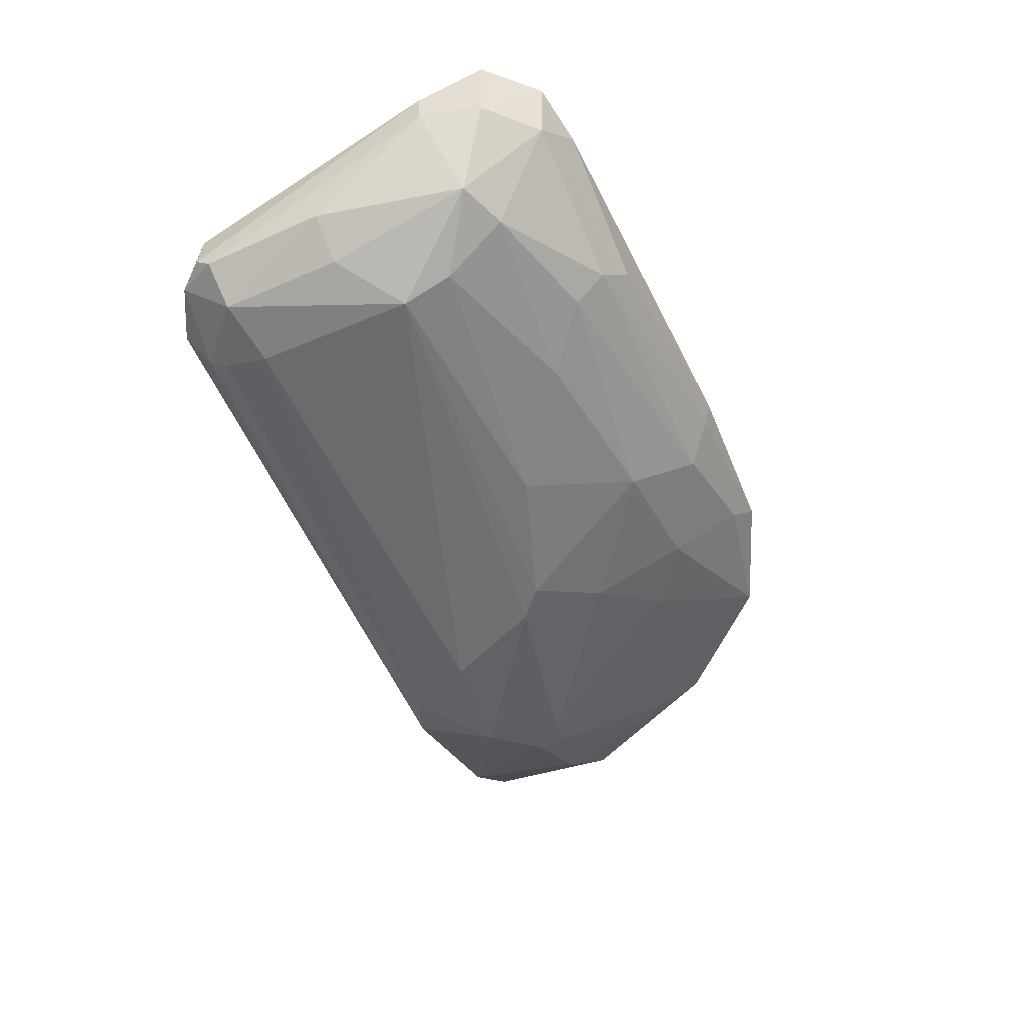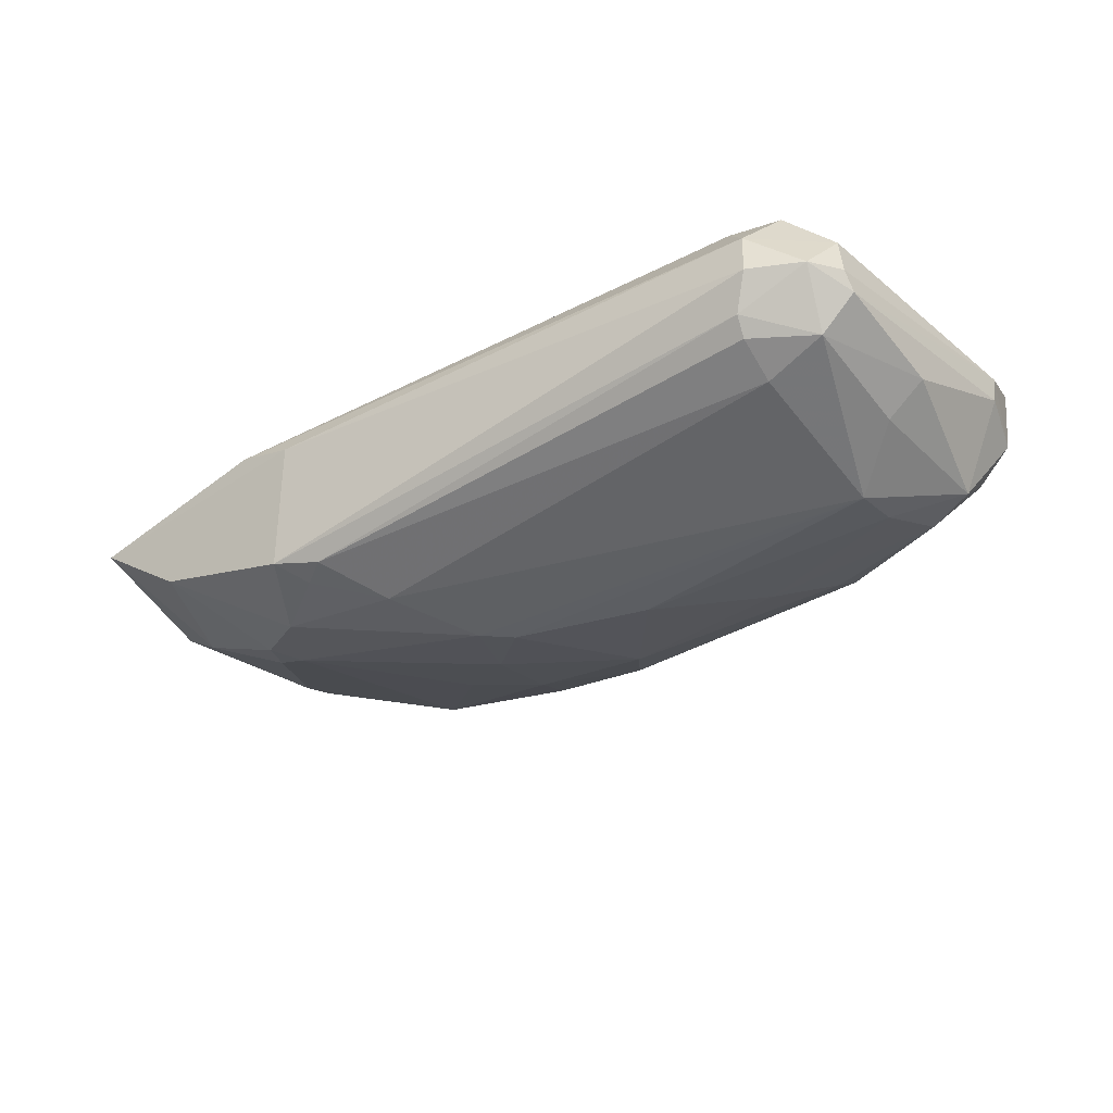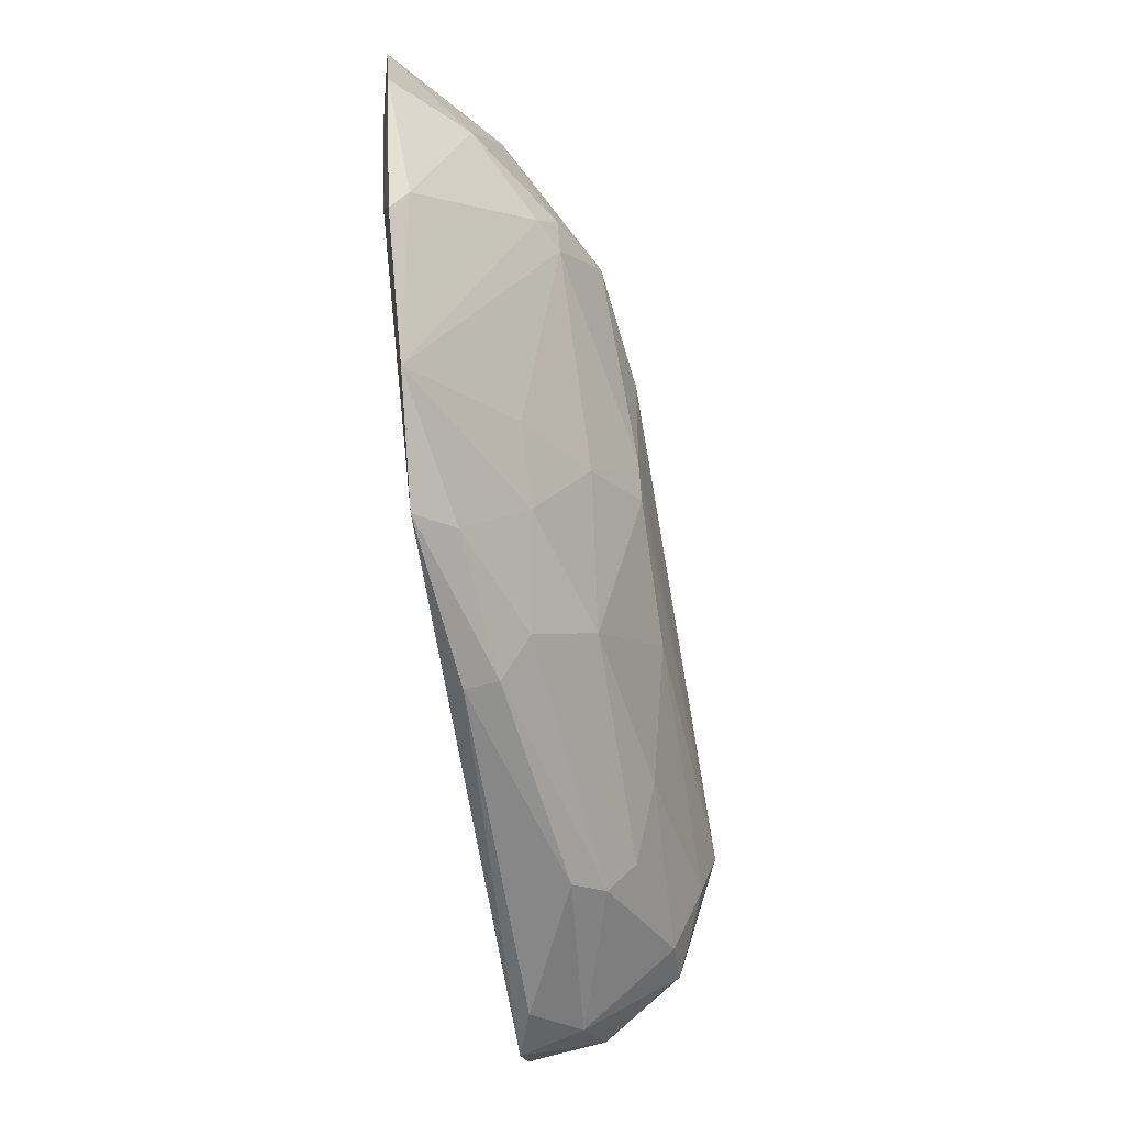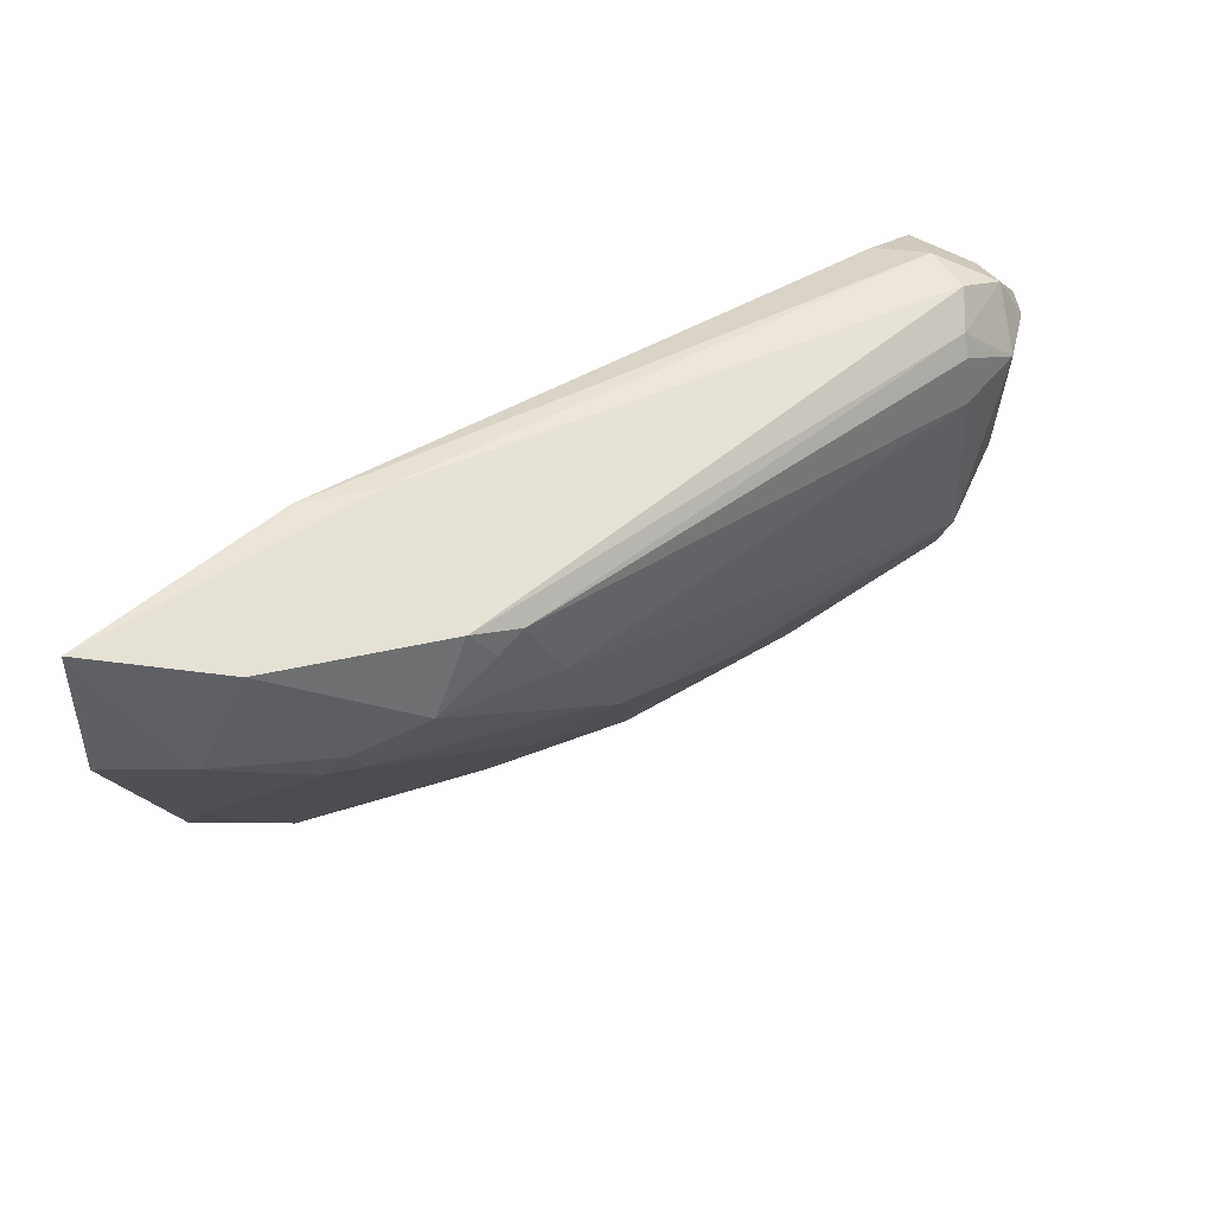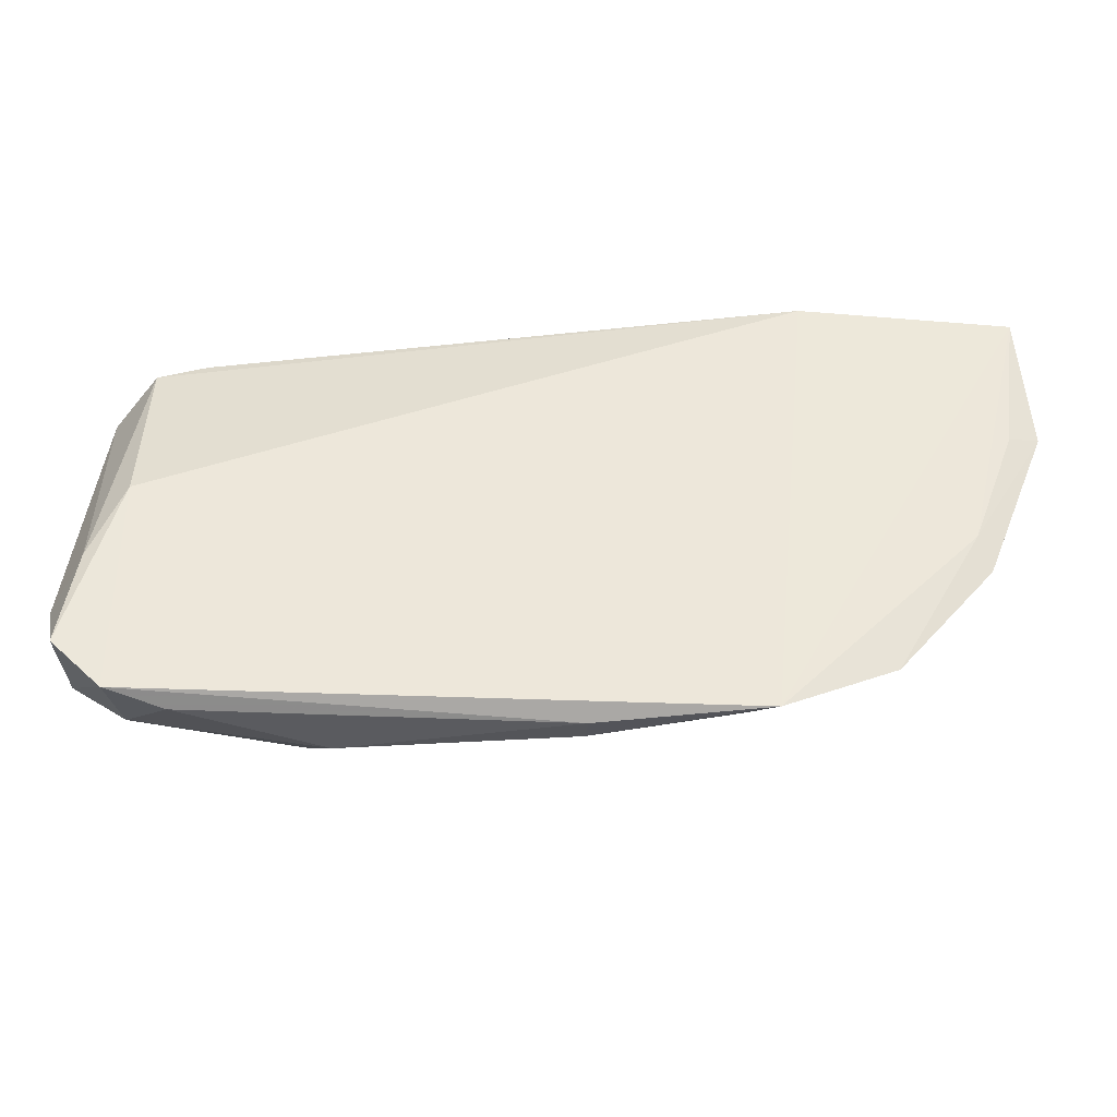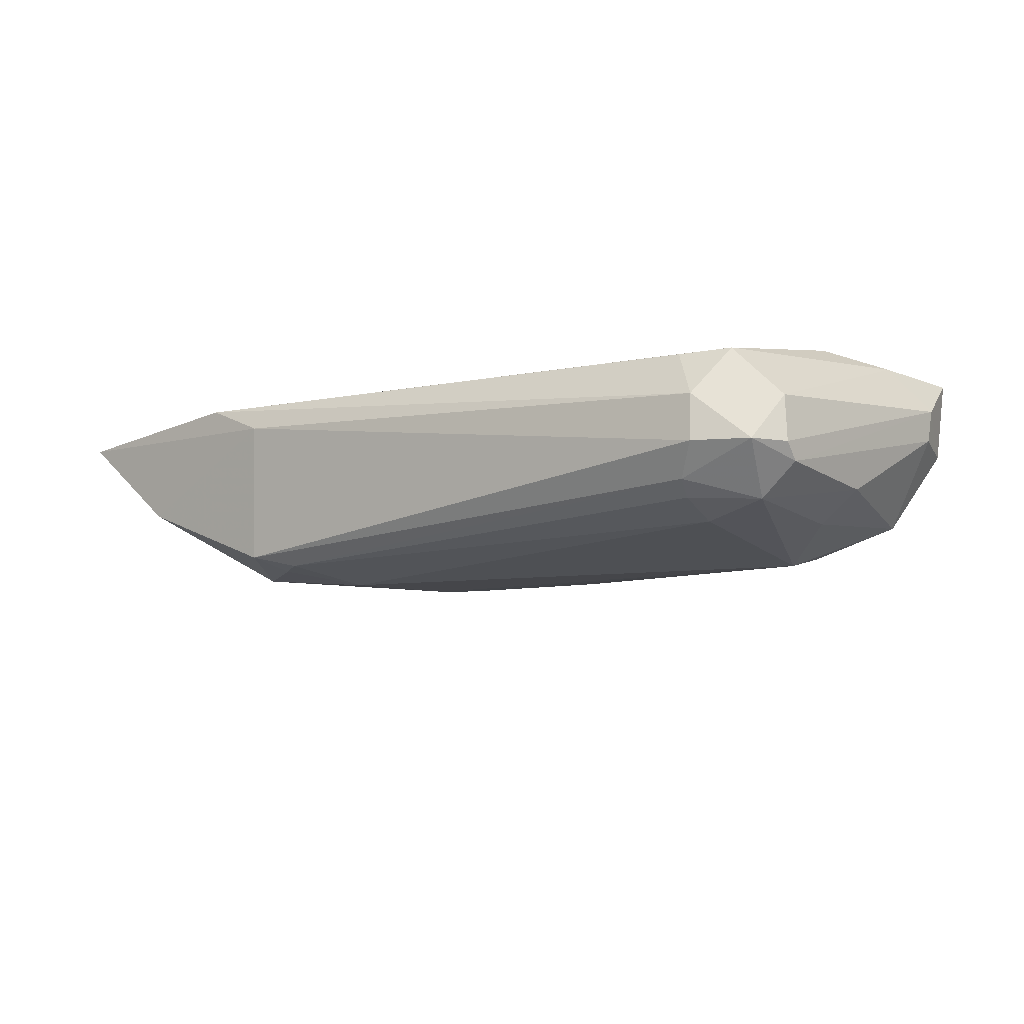
<metadata>
{"format":"obj","ext":"obj","renderer":"f3d","projection":"perspective","resolution":1024,"background":"white","views":[{"elev":-55.9,"azim":-63.4,"up":"+Z"},{"elev":-48.0,"azim":-141.5,"up":"+Z"},{"elev":-61.4,"azim":98.6,"up":"+Y"},{"elev":55.9,"azim":140.7,"up":"+Y"},{"elev":-37.5,"azim":-3.5,"up":"+Y"},{"elev":-15.5,"azim":-140.9,"up":"+Z"}]}
</metadata>
<code>
v -0.8575 -0.794 -0.9203
v 0.8005 -0.04535 -0.6085
v 0.7643 -0.3315 -0.6166
v -0.952 -0.8759 -0.6103
v -0.8085 -0.123 -0.7944
v 0.2622 -0.1529 -0.9605
v 0.2909 -0.9548 -0.6161
v -0.8609 -0.2738 -0.9712
v 0.03139 -0.5115 -0.974
v -0.8575 -0.1907 -0.6981
v 0.5399 -0.3495 -0.8568
v -0.5234 -0.9379 -0.8235
v 0.3812 -0.03176 -0.6028
v -0.7304 -0.6033 -1.016
v 0.2994 -0.08699 -0.9361
v -0.8575 -0.5398 -0.6028
v 0.5081 -0.8575 -0.6345
v -0.06938 -0.7973 -0.8742
v -0.7464 -0.9828 -0.6464
v -0.9408 -0.2373 -0.8847
v -0.8019 -0.1267 -0.8828
v 0.8259 -0.3177 -0.6345
v 0.1507 -0.2646 -0.9869
v 0.605 -0.07182 -0.7947
v -0.9709 -0.7504 -0.7639
v -0.4148 -0.777 -0.929
v 0.3812 -0.2225 -0.9521
v 0.254 -0.03176 -0.6663
v -0.03795 -0.9683 -0.7089
v 0.6987 -0.6352 -0.6345
v -0.7452 -0.1992 -0.9646
v 0.1545 -0.6114 -0.8966
v -0.8274 -0.9486 -0.7361
v -0.7355 -0.2875 -0.9902
v -0.9314 -0.5093 -0.9137
v -0.9377 -0.2383 -0.7942
v -0.8563 -0.9654 -0.6113
v 0.6987 -0.286 -0.7616
v 0.01162 -0.9117 -0.7691
v -0.7621 -0.8257 -0.9203
v -0.9328 -0.868 -0.7644
v -0.4725 -0.9739 -0.7657
v 0.21 -0.1217 -0.9619
v -0.2235 -0.6138 -0.9761
v 0.4764 -0.3495 -0.8886
v -0.03616 -0.9823 -0.6466
v -0.9802 -0.7528 -0.7025
v 0.1876 -0.794 -0.7964
v -0.7621 -0.159 -0.6981
v 0.6755 -0.5685 -0.6165
v -0.5176 -0.876 -0.8796
v -0.7572 -0.1644 -0.9387
v -0.923 -0.6866 -0.617
v -0.7304 -0.6987 -0.9839
v -0.8513 -0.5097 -0.9692
v 0.2367 -0.9252 -0.6847
v 0.6987 -0.5716 -0.6663
v 0.3092 -0.6993 -0.7958
v 0.5081 -0.286 -0.8886
v -0.8984 -0.1821 -0.8835
v -0.9374 -0.2685 -0.9144
v 0.08448 -0.4599 -0.9762
f 45 32 62
f 7 2 13
f 7 13 16
f 13 10 16
f 2 3 22
f 6 15 27
f 23 6 27
f 15 24 27
f 13 2 28
f 5 13 28
f 21 5 28
f 15 21 28
f 2 24 28
f 24 15 28
f 18 9 32
f 14 8 34
f 23 14 34
f 8 31 34
f 1 25 35
f 10 5 36
f 16 4 37
f 7 16 37
f 33 19 37
f 2 22 38
f 24 2 38
f 29 12 39
f 33 1 40
f 12 33 40
f 25 1 41
f 1 33 41
f 37 4 41
f 33 37 41
f 12 29 42
f 33 12 42
f 19 33 42
f 15 6 43
f 6 23 43
f 23 34 43
f 34 31 43
f 14 9 44
f 9 18 44
f 18 26 44
f 11 17 45
f 29 7 46
f 7 37 46
f 37 19 46
f 42 29 46
f 19 42 46
f 36 20 47
f 25 41 47
f 41 4 47
f 18 32 48
f 39 18 48
f 5 10 49
f 13 5 49
f 10 13 49
f 3 2 50
f 2 7 50
f 7 17 50
f 22 3 50
f 17 30 50
f 30 22 50
f 26 18 51
f 39 12 51
f 18 39 51
f 12 40 51
f 40 26 51
f 21 15 52
f 31 8 52
f 15 43 52
f 43 31 52
f 4 16 53
f 16 10 53
f 10 36 53
f 47 4 53
f 36 47 53
f 1 14 54
f 40 1 54
f 26 40 54
f 14 44 54
f 44 26 54
f 14 1 55
f 8 14 55
f 1 35 55
f 35 8 55
f 17 7 56
f 7 29 56
f 29 39 56
f 48 17 56
f 39 48 56
f 17 11 57
f 30 17 57
f 22 30 57
f 38 22 57
f 11 38 57
f 45 17 58
f 32 45 58
f 48 32 58
f 17 48 58
f 27 24 59
f 24 38 59
f 38 11 59
f 11 45 59
f 45 27 59
f 5 21 60
f 36 5 60
f 20 36 60
f 52 8 60
f 21 52 60
f 8 35 61
f 35 25 61
f 47 20 61
f 25 47 61
f 60 8 61
f 20 60 61
f 9 14 62
f 14 23 62
f 23 27 62
f 32 9 62
f 27 45 62

</code>
